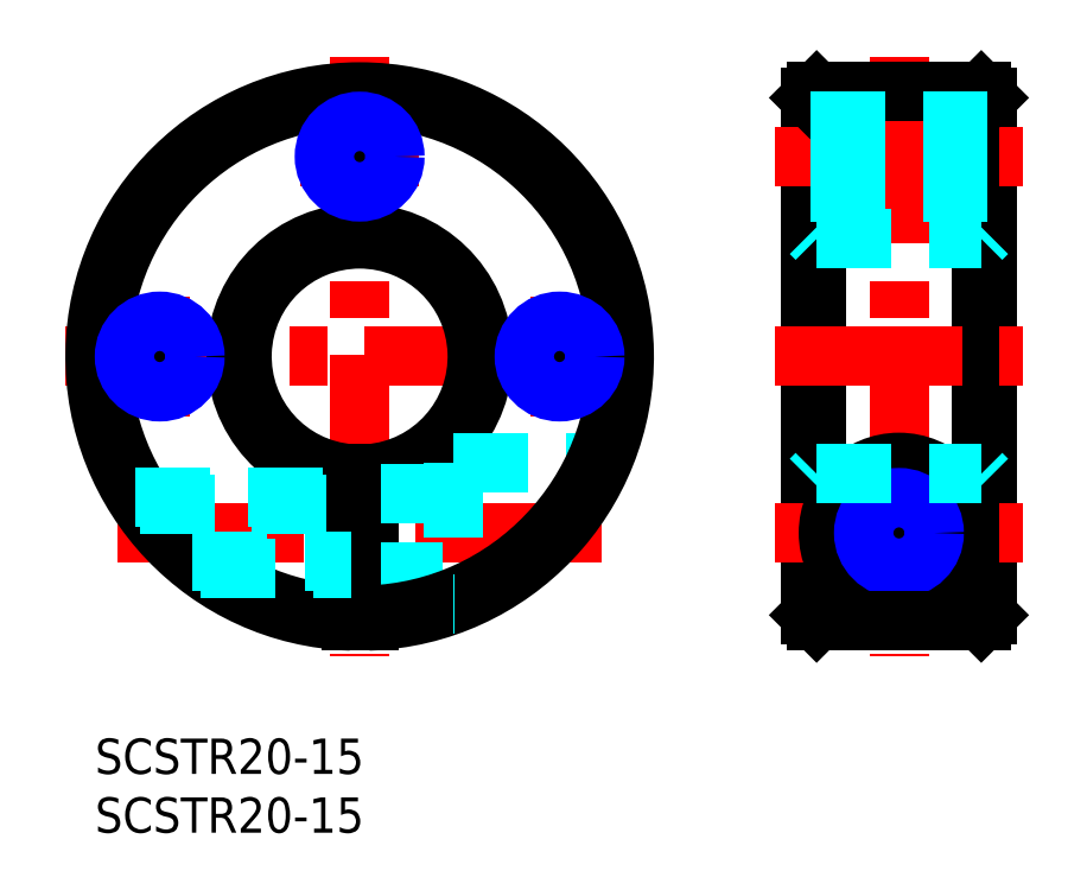
<metadata>
{"format":"dxf","ext":"dxf","renderer":"ezdxf+matplotlib","layout":"modelspace","background":"white","min_lineweight":24,"dpi":150}
</metadata>
<code>
0
SECTION
2
ENTITIES
0
LINE
8
MSM_CENTER
10
22.5
20
57.99
30
0
11
22.5
21
6.987
31
0
0
LINE
8
MSM_CENTER
10
1.878
20
17.49
30
0
11
43.12
21
17.49
31
0
0
LINE
8
MSM_CENTER
10
-2.5
20
32.49
30
0
11
48
21
32.49
31
0
0
ARC
8
MSM_CONTINUOUS
10
22.5
20
32.49
30
0
40
10.5
50
274.1
51
265.9
0
ARC
8
MSM_CONTINUOUS
10
22.5
20
32.49
30
0
40
10
50
274.3
51
265.7
0
LINE
8
MSM_CENTER
10
5.5
20
27.42
30
0
11
5.5
21
37.55
31
0
0
LINE
8
MSM_CONTINUOUS
10
23.25
20
22.52
30
0
11
23.25
21
10
31
0
0
LINE
8
MSM_DASHED
10
30.5
20
23.49
30
0
11
43.12
21
23.49
31
0
0
LINE
8
MSM_CENTER
10
39.5
20
37.55
30
0
11
39.5
21
27.42
31
0
0
LINE
8
MSM_DASHED
10
30.5
20
23.49
30
0
11
30.5
21
11.49
31
0
0
LINE
8
MSM_DASHED
10
23.25
20
14.19
30
0
11
30.5
21
14.19
31
0
0
LINE
8
MSM_DASHED
10
23.25
20
20.79
30
0
11
30.5
21
20.79
31
0
0
LINE
8
MSM_CENTER
10
17.44
20
49.49
30
0
11
27.56
21
49.49
31
0
0
LINE
8
MSM_CENTER
10
68.36
20
57.99
30
0
11
68.36
21
6.987
31
0
0
LINE
8
MSM_CONTINUOUS
10
60.86
20
54.49
30
0
11
60.86
21
10.5
31
0
0
LINE
8
MSM_CONTINUOUS
10
75.36
20
54.99
30
0
11
75.36
21
10
31
0
0
LINE
8
MSM_CONTINUOUS
10
61.36
20
54.99
30
0
11
61.36
21
10
31
0
0
LINE
8
MSM_CONTINUOUS
10
75.86
20
54.49
30
0
11
75.86
21
10.5
31
0
0
LINE
8
MSM_CENTER
10
57.86
20
17.49
30
0
11
78.86
21
17.49
31
0
0
CIRCLE
8
MSM_CONTINUOUS
10
68.36
20
17.49
30
0
40
6
0
CIRCLE
8
MSM_CONTINUOUS
10
68.36
20
17.49
30
0
40
3.3
0
LINE
8
MSM_CENTER
10
57.86
20
32.49
30
0
11
78.86
21
32.49
31
0
0
LINE
8
MSM_CONTINUOUS
10
75.86
20
32.49
30
0
11
75.86
21
32.49
31
0
0
LINE
8
MSM_CENTER
10
57.86
20
49.49
30
0
11
78.86
21
49.49
31
0
0
LINE
8
MSM_CONTINUOUS
10
61.36
20
54.99
30
0
11
75.36
21
54.99
31
0
0
ARC
8
MSM_CONTINUOUS
10
22.5
20
32.49
30
0
40
22
50
272
51
268
0
LINE
8
MSM_CONTINUOUS
10
21.75
20
22.52
30
0
11
21.75
21
10
31
0
0
ARC
8
MSM_CONTINUOUS
10
22.5
20
32.49
30
0
40
22.5
50
271.9
51
268.1
0
INSERT
8
MSM_CONTINUOUS
2
*U3
10
0
20
0
30
0
0
INSERT
8
MSM_CONTINUOUS
2
*U4
10
0
20
0
30
0
0
LINE
8
MSM_DASHED
10
3.467
20
20.49
30
0
11
21.75
21
20.49
31
0
0
LINE
8
MSM_DASHED
10
3.82
20
19.95
30
0
11
21.75
21
19.95
31
0
0
LINE
8
MSM_DASHED
10
8.307
20
15.03
30
0
11
21.75
21
15.03
31
0
0
LINE
8
MSM_DASHED
10
9
20
14.49
30
0
11
21.75
21
14.49
31
0
0
CIRCLE
8
MSM_CONTINUOUS
10
68.36
20
17.49
30
0
40
2.458
0
CIRCLE
8
MSM_NARROW
10
68.36
20
17.49
30
0
40
3
0
LINE
8
MSM_CONTINUOUS
10
60.86
20
10.5
30
0
11
61.36
21
10
31
0
0
LINE
8
MSM_CONTINUOUS
10
61.36
20
10
30
0
11
75.36
21
10
31
0
0
LINE
8
MSM_CONTINUOUS
10
75.36
20
10
30
0
11
75.86
21
10.5
31
0
0
LINE
8
MSM_CONTINUOUS
10
61.36
20
54.99
30
0
11
60.86
21
54.49
31
0
0
LINE
8
MSM_CONTINUOUS
10
75.86
20
54.49
30
0
11
75.36
21
54.99
31
0
0
LINE
8
MSM_DASHED
10
60.86
20
42.99
30
0
11
61.36
21
42.49
31
0
0
LINE
8
MSM_DASHED
10
61.36
20
42.49
30
0
11
75.36
21
42.49
31
0
0
LINE
8
MSM_DASHED
10
75.36
20
42.49
30
0
11
75.86
21
42.99
31
0
0
LINE
8
MSM_DASHED
10
60.86
20
22.01
30
0
11
61.36
21
22.52
31
0
0
LINE
8
MSM_DASHED
10
61.36
20
22.52
30
0
11
75.36
21
22.52
31
0
0
LINE
8
MSM_DASHED
10
75.36
20
22.52
30
0
11
75.86
21
22.01
31
0
0
LINE
8
MSM_DASHED
10
30.58
20
11.49
30
0
11
30.5
21
11.49
31
0
0
CIRCLE
8
MSM_CONTINUOUS
10
22.5
20
49.49
30
0
40
2.458
0
CIRCLE
8
MSM_NARROW
10
22.5
20
49.49
30
0
40
3
0
CIRCLE
8
MSM_CONTINUOUS
10
39.5
20
32.49
30
0
40
2.458
0
CIRCLE
8
MSM_NARROW
10
39.5
20
32.49
30
0
40
3
0
CIRCLE
8
MSM_CONTINUOUS
10
5.5
20
32.49
30
0
40
2.458
0
CIRCLE
8
MSM_NARROW
10
5.5
20
32.49
30
0
40
3
0
LINE
8
MSM_DASHED
10
60.86
20
52.49
30
0
11
75.86
21
52.49
31
0
0
LINE
8
MSM_DASHED
10
60.86
20
51.95
30
0
11
75.86
21
51.95
31
0
0
LINE
8
MSM_DASHED
10
60.86
20
47.03
30
0
11
75.86
21
47.03
31
0
0
LINE
8
MSM_DASHED
10
60.86
20
46.49
30
0
11
75.86
21
46.49
31
0
0
ENDSEC
0
EOF

</code>
